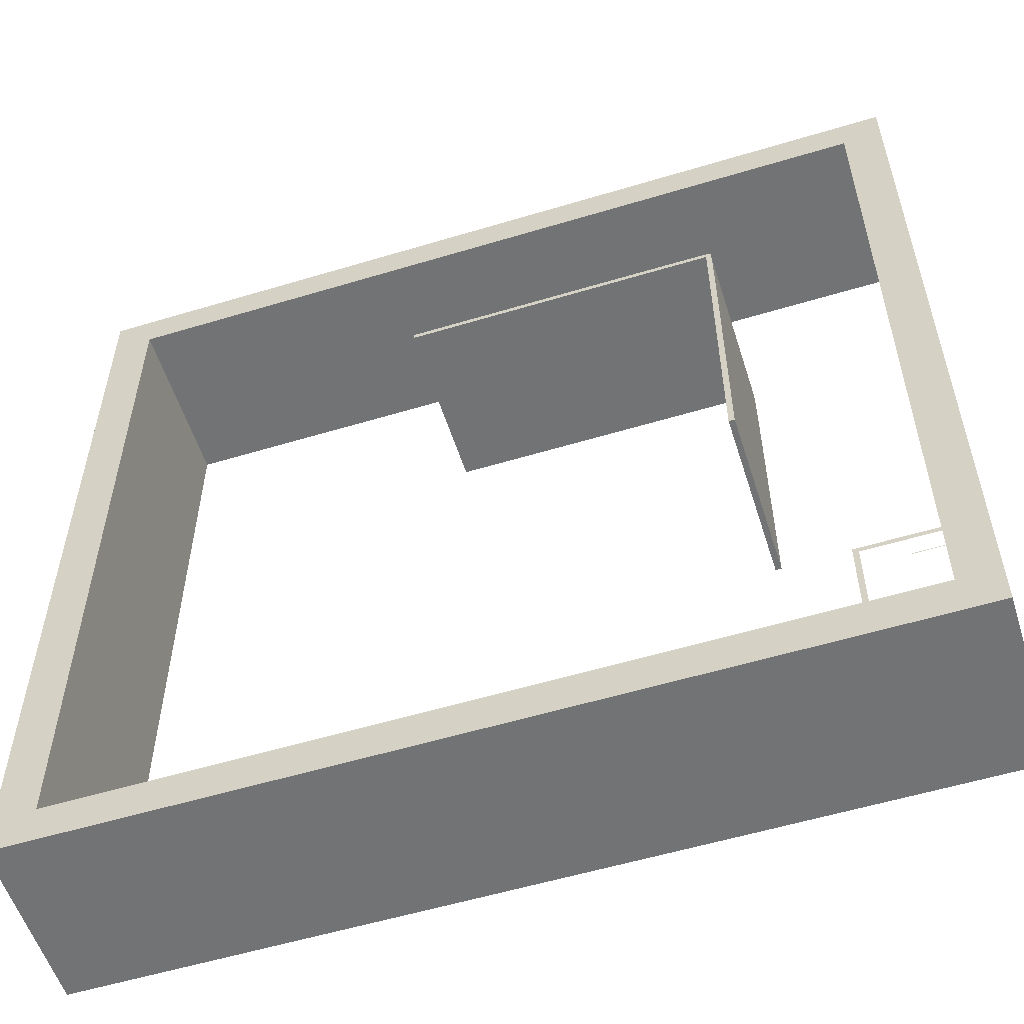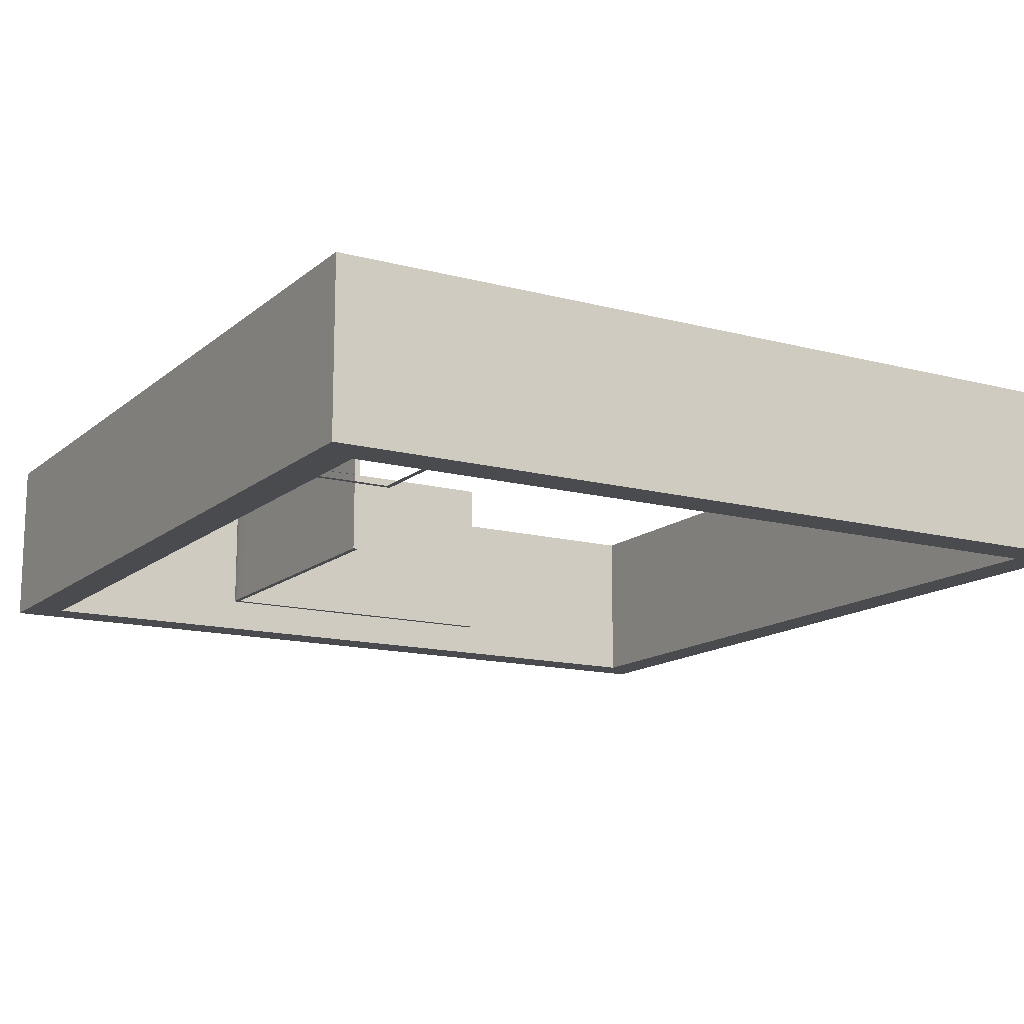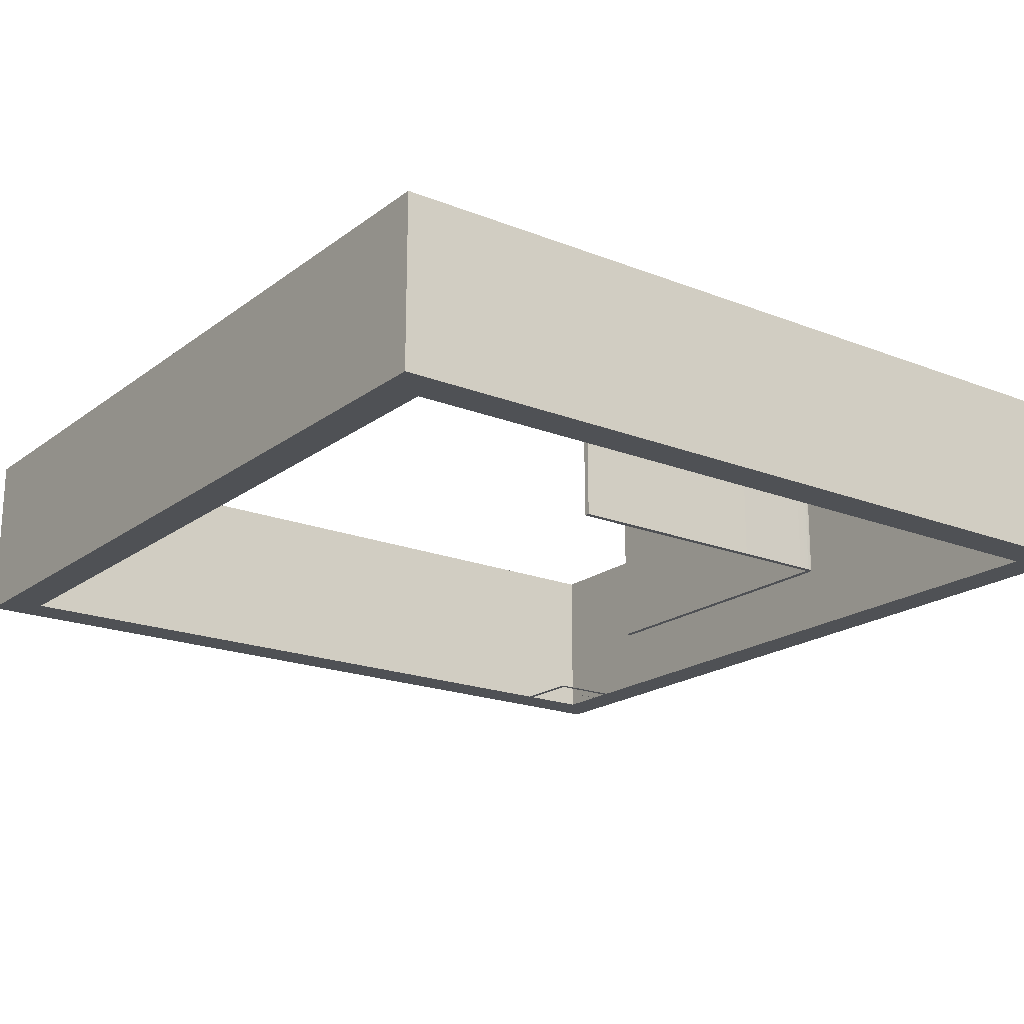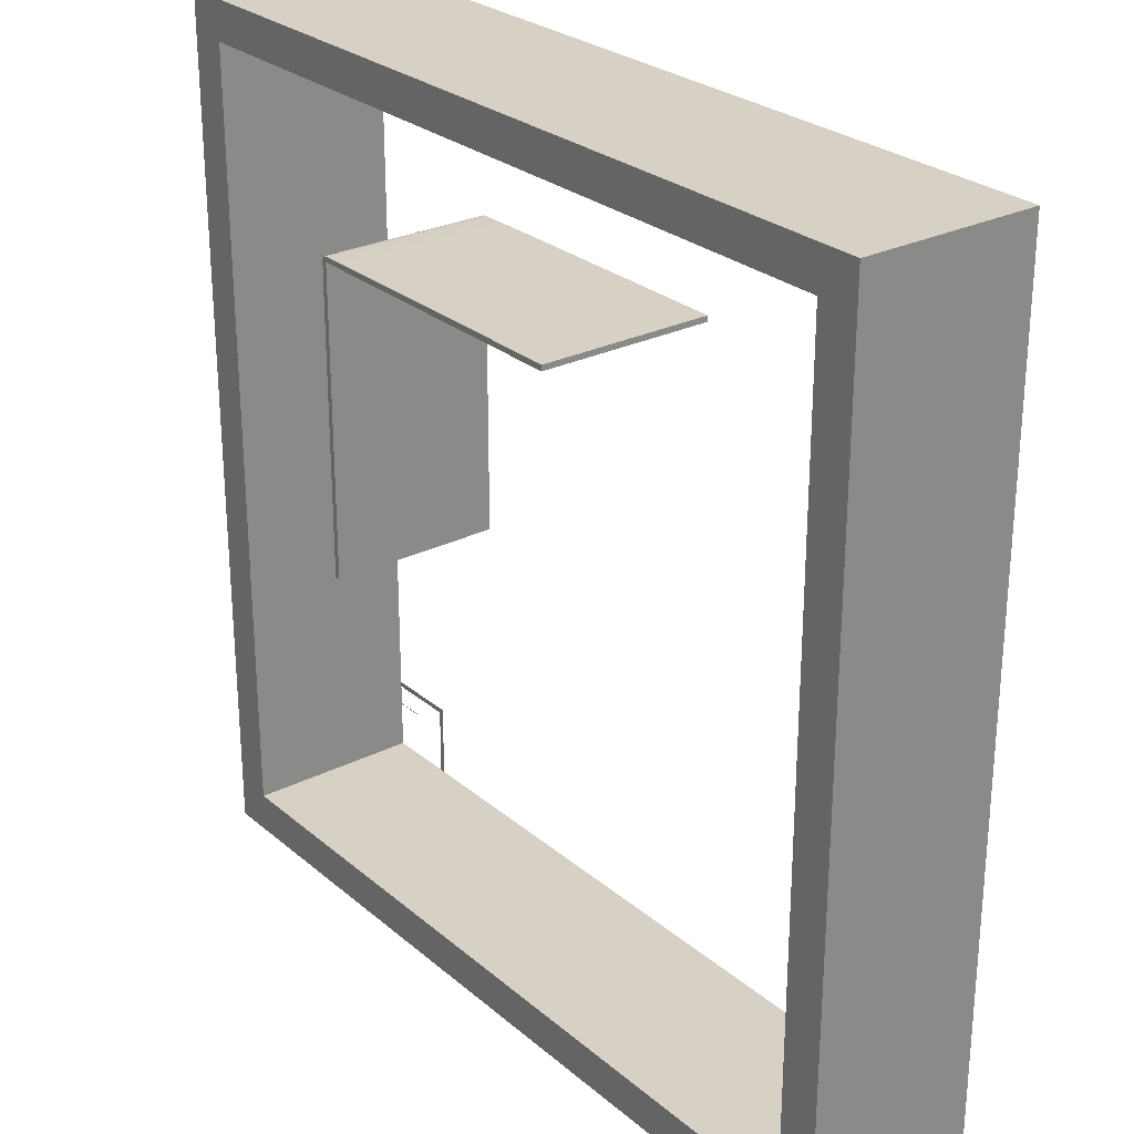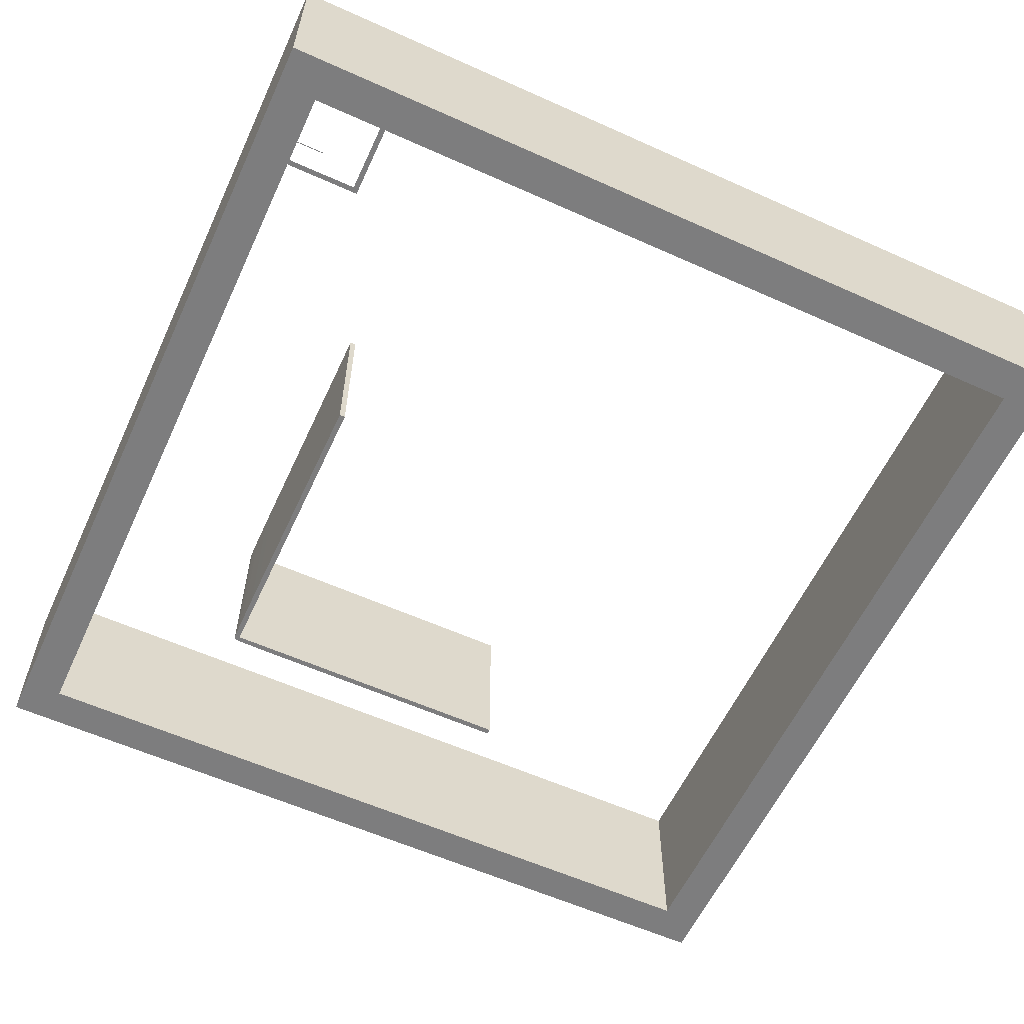
<metadata>
{"format":"obj","ext":"obj","renderer":"f3d","projection":"perspective","resolution":1024,"background":"white","views":[{"elev":-55.9,"azim":-162.4,"up":"+Y"},{"elev":-14.1,"azim":-30.4,"up":"+Z"},{"elev":-19.5,"azim":143.6,"up":"+Z"},{"elev":26.9,"azim":52.2,"up":"+Y"},{"elev":-59.1,"azim":-24.8,"up":"+Z"}]}
</metadata>
<code>
o Curve.001_mesh_Curve.001
v 0.2273 0.7741 0
v 0.2273 0.774 0
v 0.2272 0.7738 0
v 0.2272 0.7736 0
v 0.2271 0.7734 0
v 0.227 0.7733 0
v 0.2268 0.7732 0
v 0.2267 0.773 0
v 0.2266 0.7729 0
v 0.2264 0.7728 0
v 0.2262 0.7728 0
v 0.226 0.7727 0
v 0.2259 0.7727 0
v 0.2256 0.7722 0
v 0.2253 0.7704 0
v 0.2251 0.7669 0
v 0.2249 0.7613 0
v 0.2248 0.7532 0
v 0.2247 0.7421 0
v 0.2246 0.7276 0
v 0.2245 0.7094 0
v 0.2245 0.687 0
v 0.2245 0.66 0
v 0.2244 0.6279 0
v 0.2244 0.5904 0
v 0.2244 0.5868 0
v 0.2244 0.5769 0
v 0.2244 0.562 0
v 0.2244 0.5432 0
v 0.2244 0.5219 0
v 0.2244 0.4993 0
v 0.2244 0.4767 0
v 0.2244 0.4554 0
v 0.2244 0.4366 0
v 0.2244 0.4216 0
v 0.2244 0.4117 0
v 0.2244 0.4081 0
v 0.2277 0.4081 0
v 0.2311 0.4081 0
v 0.2311 0.5885 0
v 0.2311 0.7689 0
v 0.411 0.7689 0
v 0.5909 0.7689 0
v 0.5909 0.7723 0
v 0.5909 0.7756 0
v 0.4091 0.7756 0
v 0.3717 0.7756 0
v 0.3397 0.7755 0
v 0.3128 0.7755 0
v 0.2904 0.7755 0
v 0.2722 0.7754 0
v 0.2578 0.7753 0
v 0.2468 0.7752 0
v 0.2386 0.7751 0
v 0.233 0.7749 0
v 0.2296 0.7747 0
v 0.2278 0.7744 0
v 0 0.5 0
v 0 0 0
v 0.5 0 0
v 1 0 0
v 1 0.5 0
v 1 1 0
v 0.5 1 0
v 0 1 0
v 0.9536 0.5005 0
v 0.9536 0.0464 0
v 0.4995 0.0464 0
v 0.04546 0.0464 0
v 0.04546 0.5005 0
v 0.04546 0.9545 0
v 0.4995 0.9545 0
v 0.9536 0.9545 0
v 0.2273 0.7741 0
v 0.2273 0.774 0
v 0.2272 0.7738 0
v 0.2272 0.7736 0
v 0.2271 0.7734 0
v 0.227 0.7733 0
v 0.2268 0.7732 0
v 0.2267 0.773 0
v 0.2266 0.7729 0
v 0.2264 0.7728 0
v 0.2262 0.7728 0
v 0.226 0.7727 0
v 0.2259 0.7727 0
v 0.2256 0.7722 0
v 0.2253 0.7704 0
v 0.2251 0.7669 0
v 0.2249 0.7613 0
v 0.2248 0.7532 0
v 0.2247 0.7421 0
v 0.2246 0.7276 0
v 0.2245 0.7094 0
v 0.2245 0.687 0
v 0.2245 0.66 0
v 0.2244 0.6279 0
v 0.2244 0.5904 0
v 0.2244 0.5868 0
v 0.2244 0.5769 0
v 0.2244 0.562 0
v 0.2244 0.5432 0
v 0.2244 0.5219 0
v 0.2244 0.4993 0
v 0.2244 0.4767 0
v 0.2244 0.4554 0
v 0.2244 0.4366 0
v 0.2244 0.4216 0
v 0.2244 0.4117 0
v 0.2244 0.4081 0
v 0.2277 0.4081 0
v 0.2311 0.4081 0
v 0.2311 0.5885 0
v 0.2311 0.7689 0
v 0.411 0.7689 0
v 0.5909 0.7689 0
v 0.5909 0.7723 0
v 0.5909 0.7756 0
v 0.4091 0.7756 0
v 0.3717 0.7756 0
v 0.3397 0.7755 0
v 0.3128 0.7755 0
v 0.2904 0.7755 0
v 0.2722 0.7754 0
v 0.2578 0.7753 0
v 0.2468 0.7752 0
v 0.2386 0.7751 0
v 0.233 0.7749 0
v 0.2296 0.7747 0
v 0.2278 0.7744 0
v 0 0.5 0
v 0 0 0
v 0.5 0 0
v 1 0 0
v 1 0.5 0
v 1 1 0
v 0.5 1 0
v 0 1 0
v 0.9536 0.5005 0
v 0.9536 0.0464 0
v 0.4995 0.0464 0
v 0.04546 0.0464 0
v 0.04546 0.5005 0
v 0.04546 0.9545 0
v 0.4995 0.9545 0
v 0.9536 0.9545 0
v 0.2273 0.7741 0.2
v 0.2273 0.774 0.2
v 0.2272 0.7738 0.2
v 0.2272 0.7736 0.2
v 0.2271 0.7734 0.2
v 0.227 0.7733 0.2
v 0.2268 0.7732 0.2
v 0.2267 0.773 0.2
v 0.2266 0.7729 0.2
v 0.2264 0.7728 0.2
v 0.2262 0.7728 0.2
v 0.226 0.7727 0.2
v 0.2259 0.7727 0.2
v 0.2256 0.7722 0.2
v 0.2253 0.7704 0.2
v 0.2251 0.7669 0.2
v 0.2249 0.7613 0.2
v 0.2248 0.7532 0.2
v 0.2247 0.7421 0.2
v 0.2246 0.7276 0.2
v 0.2245 0.7094 0.2
v 0.2245 0.687 0.2
v 0.2245 0.66 0.2
v 0.2244 0.6279 0.2
v 0.2244 0.5904 0.2
v 0.2244 0.5868 0.2
v 0.2244 0.5769 0.2
v 0.2244 0.562 0.2
v 0.2244 0.5432 0.2
v 0.2244 0.5219 0.2
v 0.2244 0.4993 0.2
v 0.2244 0.4767 0.2
v 0.2244 0.4554 0.2
v 0.2244 0.4366 0.2
v 0.2244 0.4216 0.2
v 0.2244 0.4117 0.2
v 0.2244 0.4081 0.2
v 0.2277 0.4081 0.2
v 0.2311 0.4081 0.2
v 0.2311 0.5885 0.2
v 0.2311 0.7689 0.2
v 0.411 0.7689 0.2
v 0.5909 0.7689 0.2
v 0.5909 0.7723 0.2
v 0.5909 0.7756 0.2
v 0.4091 0.7756 0.2
v 0.3717 0.7756 0.2
v 0.3397 0.7755 0.2
v 0.3128 0.7755 0.2
v 0.2904 0.7755 0.2
v 0.2722 0.7754 0.2
v 0.2578 0.7753 0.2
v 0.2468 0.7752 0.2
v 0.2386 0.7751 0.2
v 0.233 0.7749 0.2
v 0.2296 0.7747 0.2
v 0.2278 0.7744 0.2
v 0 0.5 0.2
v 0 0 0.2
v 0.5 0 0.2
v 1 0 0.2
v 1 0.5 0.2
v 1 1 0.2
v 0.5 1 0.2
v 0 1 0.2
v 0.9536 0.5005 0.2
v 0.9536 0.0464 0.2
v 0.4995 0.0464 0.2
v 0.04546 0.0464 0.2
v 0.04546 0.5005 0.2
v 0.04546 0.9545 0.2
v 0.4995 0.9545 0.2
v 0.9536 0.9545 0.2
f 58 65 71
f 71 65 64
f 71 64 63
f 71 63 73
f 73 63 62
f 58 71 70
f 72 71 73
f 66 73 62
f 47 46 45
f 47 45 44
f 48 47 44
f 49 48 44
f 50 49 44
f 51 50 44
f 52 51 44
f 53 52 44
f 54 53 44
f 55 54 44
f 56 55 44
f 57 56 44
f 1 57 44
f 2 1 44
f 3 2 44
f 4 3 44
f 5 4 44
f 6 5 44
f 7 6 44
f 8 7 44
f 9 8 44
f 10 9 44
f 11 10 44
f 12 11 44
f 13 12 44
f 14 13 44
f 14 44 43
f 15 14 43
f 16 15 41
f 41 15 43
f 16 41 40
f 42 41 43
f 17 16 40
f 18 17 40
f 19 18 40
f 20 19 40
f 21 20 40
f 22 21 40
f 23 22 40
f 24 23 40
f 25 24 40
f 26 25 40
f 26 40 39
f 27 26 39
f 28 27 39
f 29 28 39
f 30 29 39
f 31 30 39
f 58 70 69
f 67 66 62
f 59 58 69
f 67 62 61
f 32 31 39
f 33 32 39
f 34 33 39
f 35 34 39
f 36 35 39
f 37 36 39
f 38 37 39
f 59 69 68
f 59 68 67
f 59 67 61
f 60 59 61
f 133 134 207 206
f 88 89 162 161
f 130 74 147 203
f 99 100 173 172
f 131 132 205 204
f 86 87 160 159
f 128 129 202 201
f 84 85 158 157
f 126 127 200 199
f 143 144 217 216
f 97 98 171 170
f 129 130 203 202
f 82 83 156 155
f 106 107 180 179
f 124 125 198 197
f 95 96 169 168
f 122 123 196 195
f 146 139 212 219
f 113 114 187 186
f 127 128 201 200
f 78 79 152 151
f 120 121 194 193
f 141 142 215 214
f 91 92 165 164
f 76 77 150 149
f 89 90 163 162
f 125 126 199 198
f 74 75 148 147
f 118 119 192 191
f 101 102 175 174
f 87 88 161 160
f 85 86 159 158
f 123 124 197 196
f 83 84 157 156
f 116 117 190 189
f 114 115 188 187
f 121 122 195 194
f 140 141 214 213
f 80 81 154 153
f 81 82 155 154
f 79 80 153 152
f 119 120 193 192
f 77 78 151 150
f 117 118 191 190
f 110 111 184 183
f 75 76 149 148
f 108 109 182 181
f 144 145 218 217
f 104 105 178 177
f 142 143 216 215
f 132 133 206 205
f 102 103 176 175
f 100 101 174 173
f 111 112 185 184
f 98 99 172 171
f 109 110 183 182
f 96 97 170 169
f 90 91 164 163
f 107 108 181 180
f 139 140 213 212
f 94 95 168 167
f 93 94 167 166
f 136 137 210 209
f 105 106 179 178
f 112 113 186 185
f 134 135 208 207
f 103 104 177 176
f 138 131 204 211
f 92 93 166 165
f 135 136 209 208
f 137 138 211 210
f 46 47 120 119
f 6 7 80 79
f 8 9 82 81
f 7 8 81 80
f 67 68 141 140
f 48 49 122 121
f 41 42 115 114
f 43 44 117 116
f 10 11 84 83
f 50 51 124 123
f 12 13 86 85
f 14 15 88 87
f 28 29 102 101
f 45 46 119 118
f 1 2 75 74
f 52 53 126 125
f 16 17 90 89
f 3 4 77 76
f 18 19 92 91
f 68 69 142 141
f 47 48 121 120
f 5 6 79 78
f 54 55 128 127
f 40 41 114 113
f 73 66 139 146
f 49 50 123 122
f 22 23 96 95
f 51 52 125 124
f 33 34 107 106
f 9 10 83 82
f 56 57 130 129
f 24 25 98 97
f 70 71 144 143
f 53 54 127 126
f 11 12 85 84
f 55 56 129 128
f 13 14 87 86
f 58 59 132 131
f 26 27 100 99
f 57 1 74 130
f 15 16 89 88
f 60 61 134 133
f 42 43 116 115
f 72 73 146 145
f 64 65 138 137
f 62 63 136 135
f 19 20 93 92
f 65 58 131 138
f 30 31 104 103
f 61 62 135 134
f 39 40 113 112
f 32 33 106 105
f 63 64 137 136
f 20 21 94 93
f 21 22 95 94
f 66 67 140 139
f 34 35 108 107
f 17 18 91 90
f 23 24 97 96
f 36 37 110 109
f 25 26 99 98
f 38 39 112 111
f 27 28 101 100
f 29 30 103 102
f 59 60 133 132
f 69 70 143 142
f 31 32 105 104
f 71 72 145 144
f 35 36 109 108
f 2 3 76 75
f 37 38 111 110
f 44 45 118 117
f 4 5 78 77
f 204 217 211
f 217 210 211
f 217 209 210
f 217 219 209
f 219 208 209
f 204 216 217
f 218 219 217
f 212 208 219
f 193 191 192
f 193 190 191
f 194 190 193
f 195 190 194
f 196 190 195
f 197 190 196
f 198 190 197
f 199 190 198
f 200 190 199
f 201 190 200
f 202 190 201
f 203 190 202
f 147 190 203
f 148 190 147
f 149 190 148
f 150 190 149
f 151 190 150
f 152 190 151
f 153 190 152
f 154 190 153
f 155 190 154
f 156 190 155
f 157 190 156
f 158 190 157
f 159 190 158
f 160 190 159
f 160 189 190
f 161 189 160
f 162 187 161
f 187 189 161
f 162 186 187
f 188 189 187
f 163 186 162
f 164 186 163
f 165 186 164
f 166 186 165
f 167 186 166
f 168 186 167
f 169 186 168
f 170 186 169
f 171 186 170
f 172 186 171
f 172 185 186
f 173 185 172
f 174 185 173
f 175 185 174
f 176 185 175
f 177 185 176
f 204 215 216
f 213 208 212
f 205 215 204
f 213 207 208
f 178 185 177
f 179 185 178
f 180 185 179
f 181 185 180
f 182 185 181
f 183 185 182
f 184 185 183
f 205 214 215
f 205 213 214
f 205 207 213
f 206 207 205
f 115 116 189 188
f 145 146 219 218
o Curve.001
v 0.02987 0.1017 0
v 0.02987 0.1017 0
v 0.02986 0.1017 0
v 0.02985 0.1016 0
v 0.02984 0.1016 0
v 0.02983 0.1016 0
v 0.02981 0.1016 0
v 0.02979 0.1016 0
v 0.02977 0.1016 0
v 0.02975 0.1015 0
v 0.02973 0.1015 0
v 0.02971 0.1015 0
v 0.02968 0.1015 0
v 0.02965 0.1015 0
v 0.02961 0.1012 0
v 0.02959 0.1008 0
v 0.02956 0.1 0
v 0.02954 0.09896 0
v 0.02953 0.09751 0
v 0.02952 0.09561 0
v 0.02951 0.09321 0
v 0.0295 0.09027 0
v 0.0295 0.08672 0
v 0.0295 0.08251 0
v 0.0295 0.07758 0
v 0.0295 0.07711 0
v 0.0295 0.07581 0
v 0.0295 0.07384 0
v 0.0295 0.07137 0
v 0.0295 0.06857 0
v 0.0295 0.0656 0
v 0.0295 0.06264 0
v 0.0295 0.05984 0
v 0.0295 0.05737 0
v 0.0295 0.0554 0
v 0.0295 0.0541 0
v 0.0295 0.05363 0
v 0.02993 0.05363 0
v 0.03037 0.05363 0
v 0.03037 0.07733 0
v 0.03037 0.101 0
v 0.05401 0.101 0
v 0.07766 0.101 0
v 0.07766 0.1015 0
v 0.07766 0.1019 0
v 0.05376 0.1019 0
v 0.04885 0.1019 0
v 0.04465 0.1019 0
v 0.04111 0.1019 0
v 0.03817 0.1019 0
v 0.03578 0.1019 0
v 0.03388 0.1019 0
v 0.03243 0.1019 0
v 0.03136 0.1018 0
v 0.03063 0.1018 0
v 0.03017 0.1018 0
v 0.02993 0.1018 0
v 0 0.0657 0
v 0 0 0
v 0.06571 0 0
v 0.1314 0 0
v 0.1314 0.0657 0
v 0.1314 0.1314 0
v 0.06571 0.1314 0
v 0 0.1314 0
v 0.1253 0.06576 0
v 0.1253 0.006097 0
v 0.06565 0.006097 0
v 0.005974 0.006097 0
v 0.005974 0.06576 0
v 0.005974 0.1254 0
v 0.06565 0.1254 0
v 0.1253 0.1254 0
f 277 290 284
f 290 283 284
f 290 282 283
f 290 292 282
f 292 281 282
f 277 289 290
f 291 292 290
f 285 281 292
f 266 264 265
f 266 263 264
f 267 263 266
f 268 263 267
f 269 263 268
f 270 263 269
f 271 263 270
f 272 263 271
f 273 263 272
f 274 263 273
f 275 263 274
f 276 263 275
f 220 263 276
f 221 263 220
f 222 263 221
f 223 263 222
f 224 263 223
f 225 263 224
f 226 263 225
f 227 263 226
f 228 263 227
f 229 263 228
f 230 263 229
f 231 263 230
f 232 263 231
f 233 263 232
f 233 262 263
f 234 262 233
f 235 260 234
f 260 262 234
f 235 259 260
f 261 262 260
f 236 259 235
f 237 259 236
f 238 259 237
f 239 259 238
f 240 259 239
f 241 259 240
f 242 259 241
f 243 259 242
f 244 259 243
f 245 259 244
f 245 258 259
f 246 258 245
f 247 258 246
f 248 258 247
f 249 258 248
f 250 258 249
f 277 288 289
f 286 281 285
f 278 288 277
f 286 280 281
f 251 258 250
f 252 258 251
f 253 258 252
f 254 258 253
f 255 258 254
f 256 258 255
f 257 258 256
f 278 287 288
f 278 286 287
f 278 280 286
f 279 280 278

</code>
